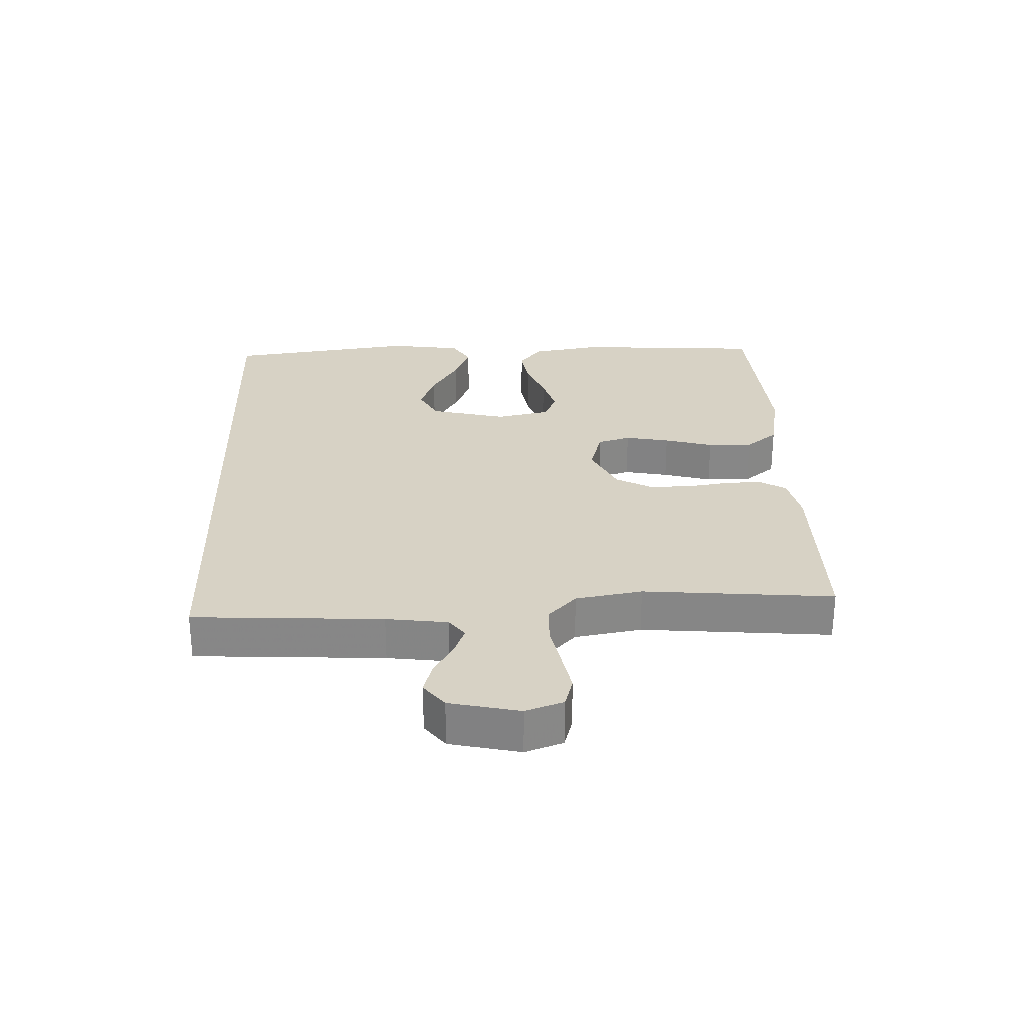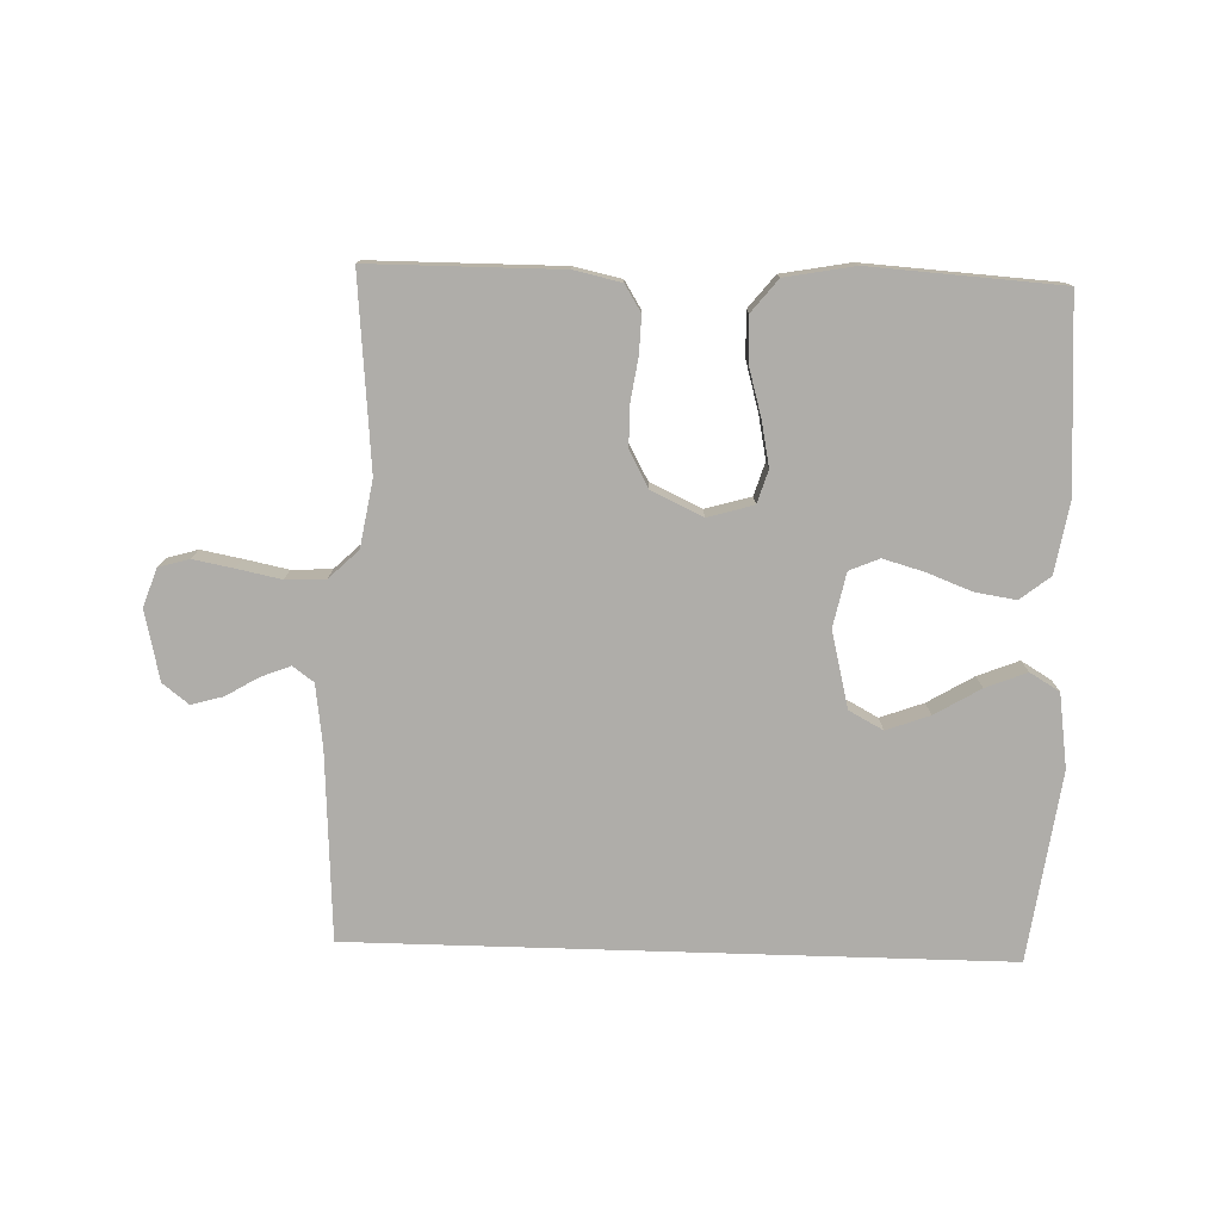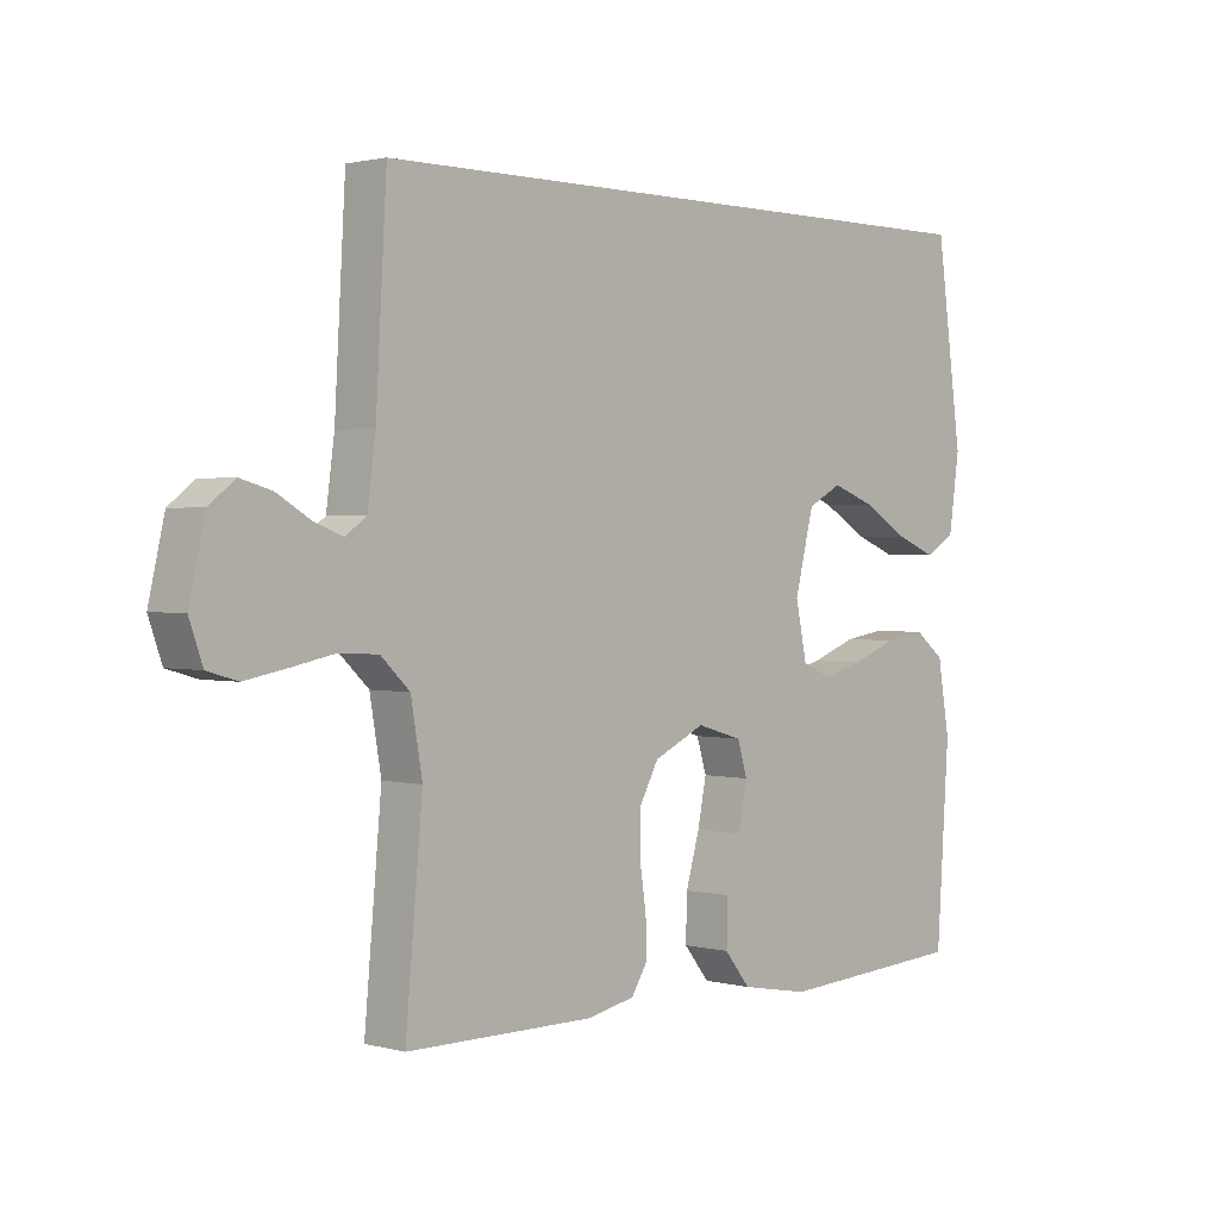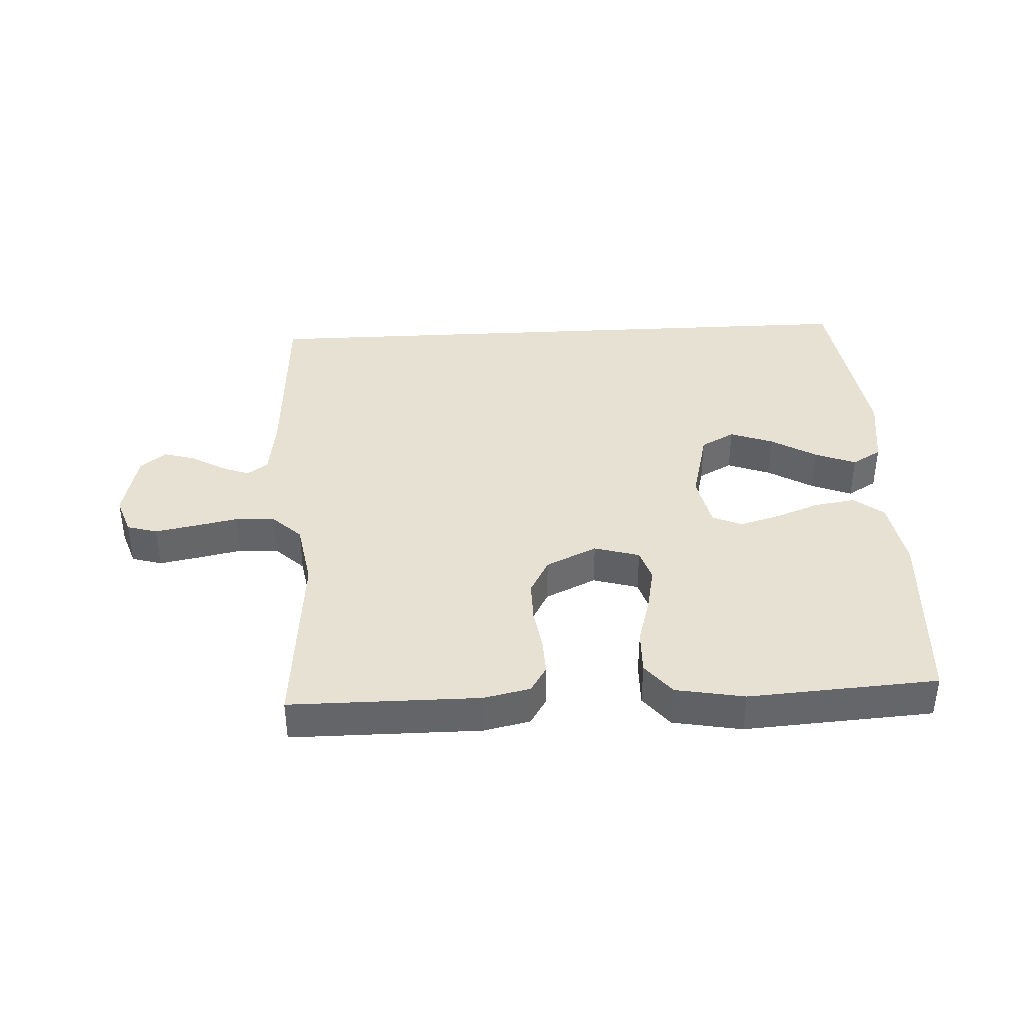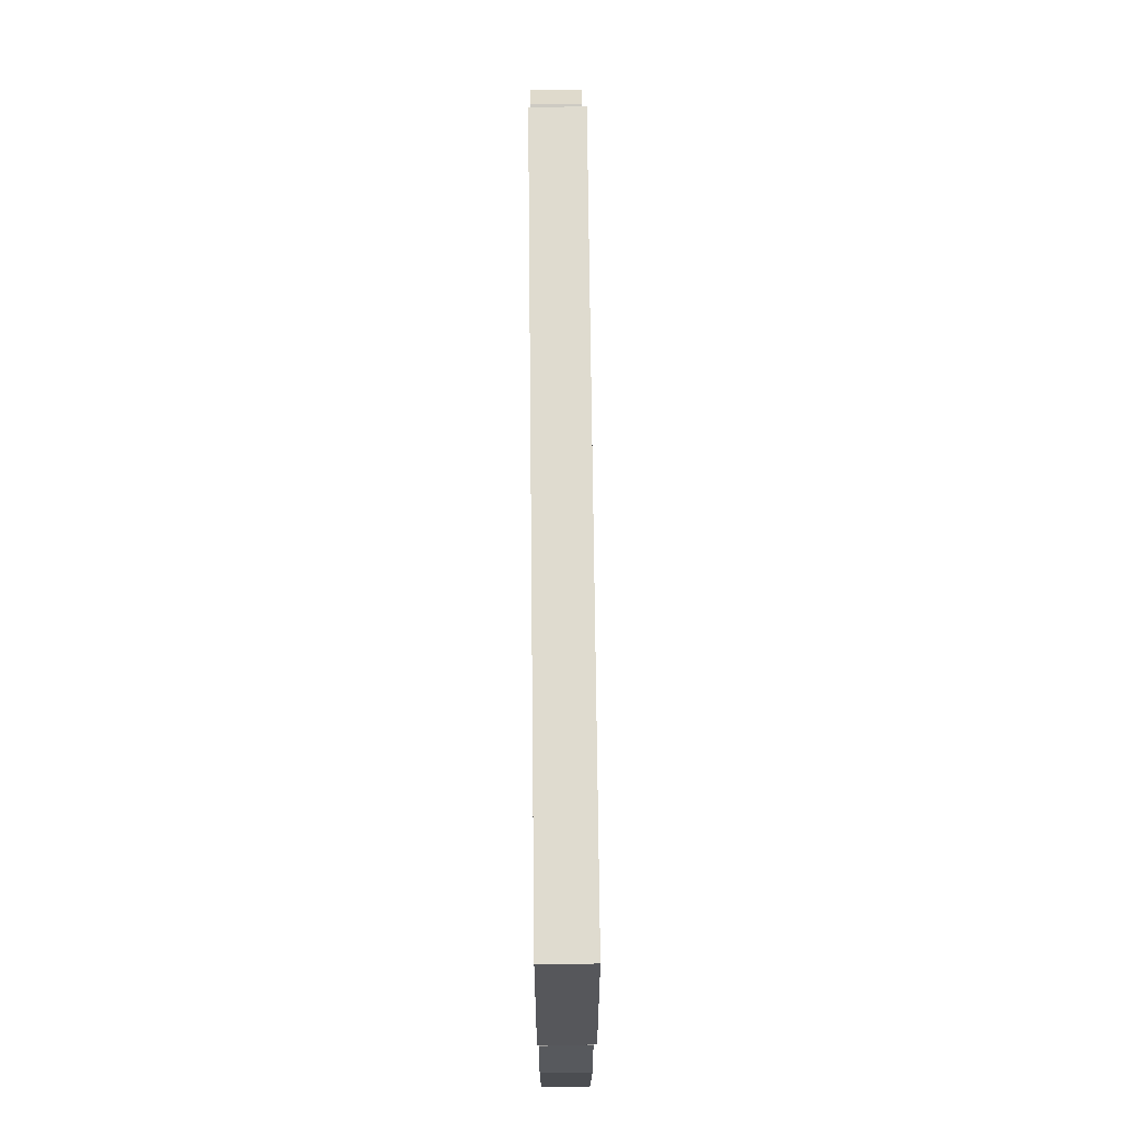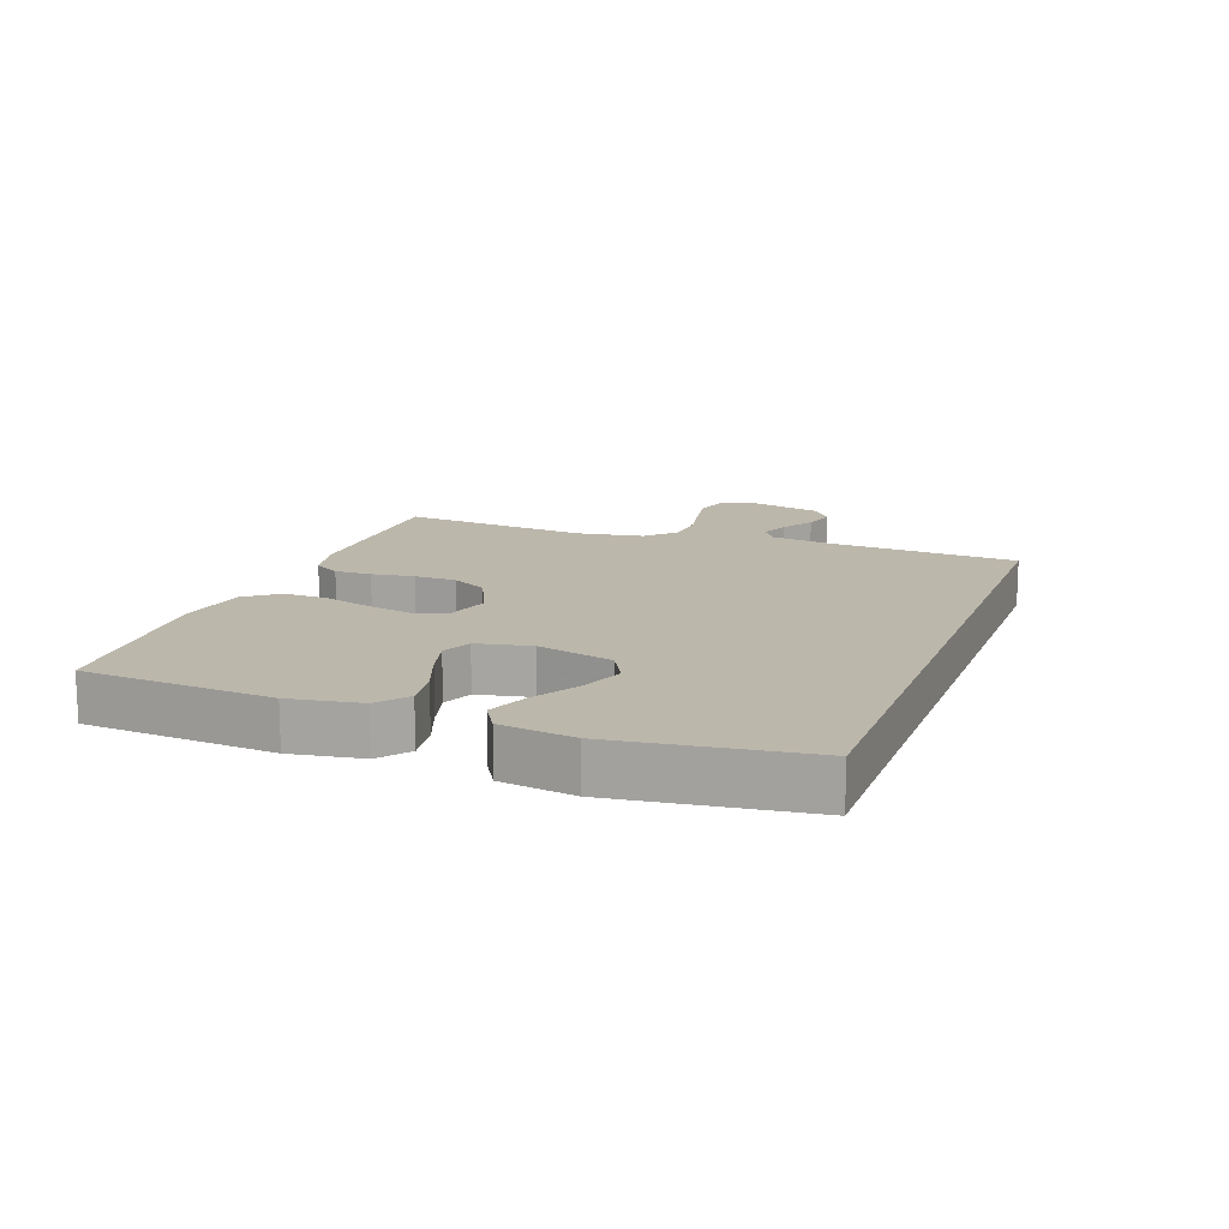
<metadata>
{"format":"obj","ext":"obj","renderer":"f3d","projection":"perspective","resolution":1024,"background":"white","views":[{"elev":27.6,"azim":87.8,"up":"+Y"},{"elev":-77.3,"azim":178.2,"up":"+Y"},{"elev":1.5,"azim":133.6,"up":"+Z"},{"elev":38.7,"azim":177.0,"up":"+Y"},{"elev":70.5,"azim":-90.6,"up":"+Z"},{"elev":14.4,"azim":-69.6,"up":"+Y"}]}
</metadata>
<code>
v -0.501 0.07 0.5
v 0.525 0.07 0.5
v 0.542 0.07 0.2
v 0.555 0.07 0.103
v 0.588 0.07 0.079
v 0.634 0.07 0.097
v 0.686 0.07 0.128
v 0.736 0.07 0.142
v 0.777 0.07 0.11
v 0.802 0.07 0
v 0.781 0.07 -0.06
v 0.733 0.07 -0.074
v 0.669 0.07 -0.062
v 0.6 0.07 -0.048
v 0.537 0.07 -0.051
v 0.491 0.07 -0.095
v 0.473 0.07 -0.2
v 0.5 0.07 -0.5
v 0.2 0.07 -0.501
v 0.126 0.07 -0.485
v 0.1 0.07 -0.443
v 0.102 0.07 -0.385
v 0.112 0.07 -0.318
v 0.112 0.07 -0.252
v 0.081 0.07 -0.195
v 0 0.07 -0.157
v -0.072 0.07 -0.178
v -0.088 0.07 -0.23
v -0.074 0.07 -0.3
v -0.052 0.07 -0.377
v -0.05 0.07 -0.448
v -0.091 0.07 -0.499
v -0.2 0.07 -0.519
v -0.5 0.07 -0.5
v -0.52 0.07 -0.2
v -0.501 0.07 -0.088
v -0.454 0.07 -0.051
v -0.389 0.07 -0.061
v -0.318 0.07 -0.088
v -0.254 0.07 -0.106
v -0.207 0.07 -0.086
v -0.189 0.07 0
v -0.219 0.07 0.12
v -0.273 0.07 0.149
v -0.341 0.07 0.124
v -0.413 0.07 0.081
v -0.478 0.07 0.055
v -0.525 0.07 0.083
v -0.542 0.07 0.2
v -0.501 0 0.5
v 0.525 0 0.5
v 0.542 0 0.2
v 0.555 0 0.103
v 0.588 0 0.079
v 0.634 0 0.097
v 0.686 0 0.128
v 0.736 0 0.142
v 0.777 0 0.11
v 0.802 0 0
v 0.781 0 -0.06
v 0.733 0 -0.074
v 0.669 0 -0.062
v 0.6 0 -0.048
v 0.537 0 -0.051
v 0.491 0 -0.095
v 0.473 0 -0.2
v 0.5 0 -0.5
v 0.2 0 -0.501
v 0.126 0 -0.485
v 0.1 0 -0.443
v 0.102 0 -0.385
v 0.112 0 -0.318
v 0.112 0 -0.252
v 0.081 0 -0.195
v 0 0 -0.157
v -0.072 0 -0.178
v -0.088 0 -0.23
v -0.074 0 -0.3
v -0.052 0 -0.377
v -0.05 0 -0.448
v -0.091 0 -0.499
v -0.2 0 -0.519
v -0.5 0 -0.5
v -0.52 0 -0.2
v -0.501 0 -0.088
v -0.454 0 -0.051
v -0.389 0 -0.061
v -0.318 0 -0.088
v -0.254 0 -0.106
v -0.207 0 -0.086
v -0.189 0 0
v -0.219 0 0.12
v -0.273 0 0.149
v -0.341 0 0.124
v -0.413 0 0.081
v -0.478 0 0.055
v -0.525 0 0.083
v -0.542 0 0.2
f 45 46 47 48
f 44 45 48 49
f 36 37 38 39
f 36 39 40
f 35 36 40
f 34 35 40
f 33 34 40 41
f 29 30 31 32
f 28 29 32 33
f 27 28 33 41
f 20 21 22 23
f 20 23 24
f 17 18 19 20
f 16 17 20 24
f 15 16 24 25
f 11 12 13 14
f 9 10 11 14
f 9 14 15
f 6 7 8 9
f 5 6 9 15
f 4 5 15 25
f 49 1 2 3
f 44 49 3 4
f 26 27 41 42
f 26 42 43
f 25 26 43
f 4 25 43
f 4 43 44
f 97 96 95 94
f 98 97 94 93
f 88 87 86 85
f 89 88 85
f 89 85 84
f 89 84 83
f 90 89 83 82
f 81 80 79 78
f 82 81 78 77
f 90 82 77 76
f 72 71 70 69
f 73 72 69
f 69 68 67 66
f 73 69 66 65
f 74 73 65 64
f 63 62 61 60
f 63 60 59 58
f 64 63 58
f 58 57 56 55
f 64 58 55 54
f 74 64 54 53
f 52 51 50 98
f 53 52 98 93
f 91 90 76 75
f 92 91 75
f 92 75 74
f 92 74 53
f 93 92 53
f 1 50 51 2
f 2 51 52 3
f 3 52 53 4
f 4 53 54 5
f 5 54 55 6
f 6 55 56 7
f 7 56 57 8
f 8 57 58 9
f 9 58 59 10
f 10 59 60 11
f 11 60 61 12
f 12 61 62 13
f 13 62 63 14
f 14 63 64 15
f 15 64 65 16
f 16 65 66 17
f 17 66 67 18
f 18 67 68 19
f 19 68 69 20
f 20 69 70 21
f 21 70 71 22
f 22 71 72 23
f 23 72 73 24
f 24 73 74 25
f 25 74 75 26
f 26 75 76 27
f 27 76 77 28
f 28 77 78 29
f 29 78 79 30
f 30 79 80 31
f 31 80 81 32
f 32 81 82 33
f 33 82 83 34
f 34 83 84 35
f 35 84 85 36
f 36 85 86 37
f 37 86 87 38
f 38 87 88 39
f 39 88 89 40
f 40 89 90 41
f 41 90 91 42
f 42 91 92 43
f 43 92 93 44
f 44 93 94 45
f 45 94 95 46
f 46 95 96 47
f 47 96 97 48
f 48 97 98 49
f 49 98 50 1

</code>
